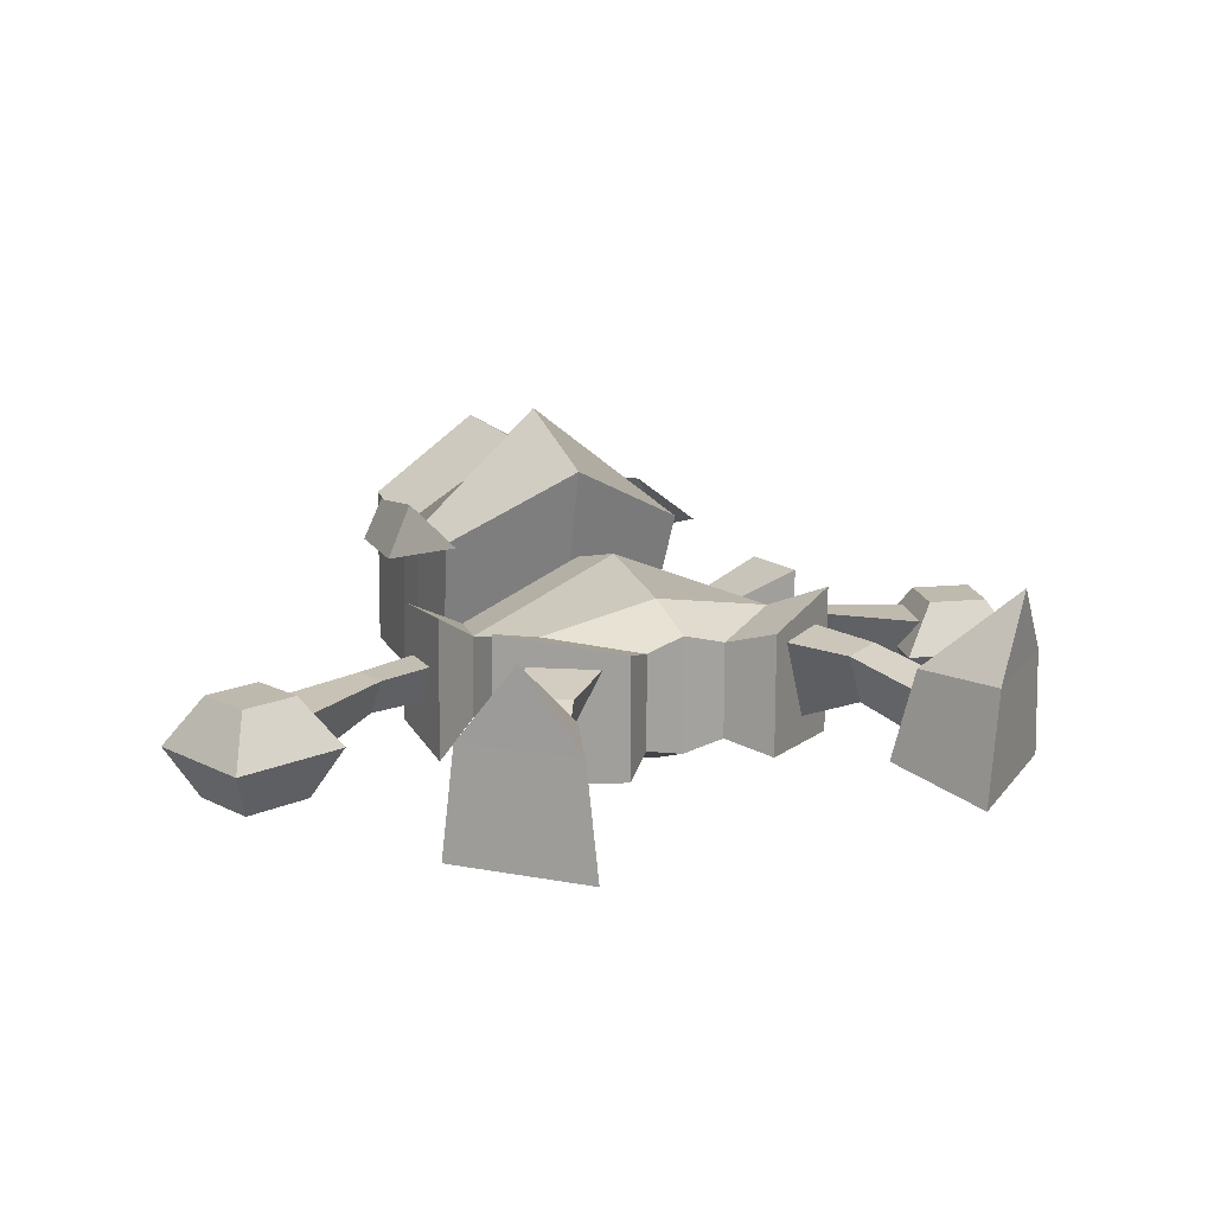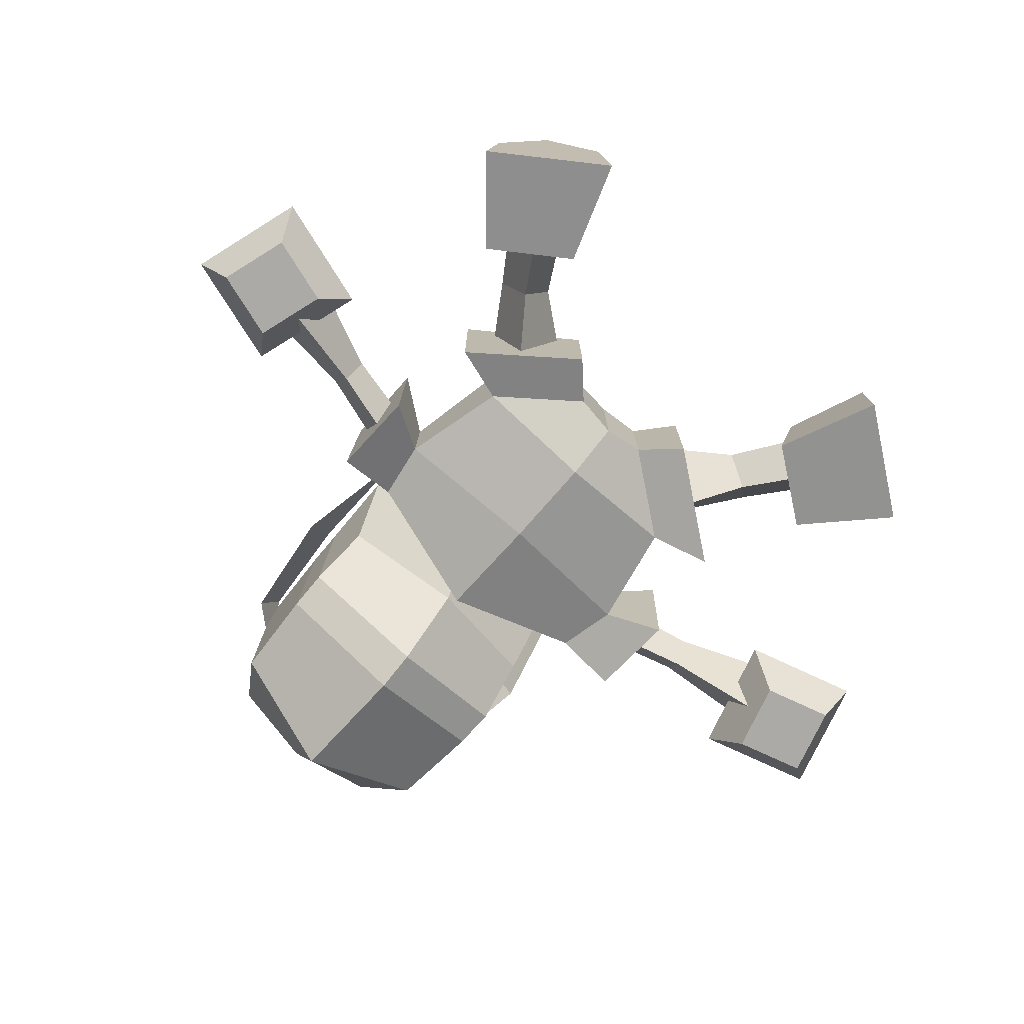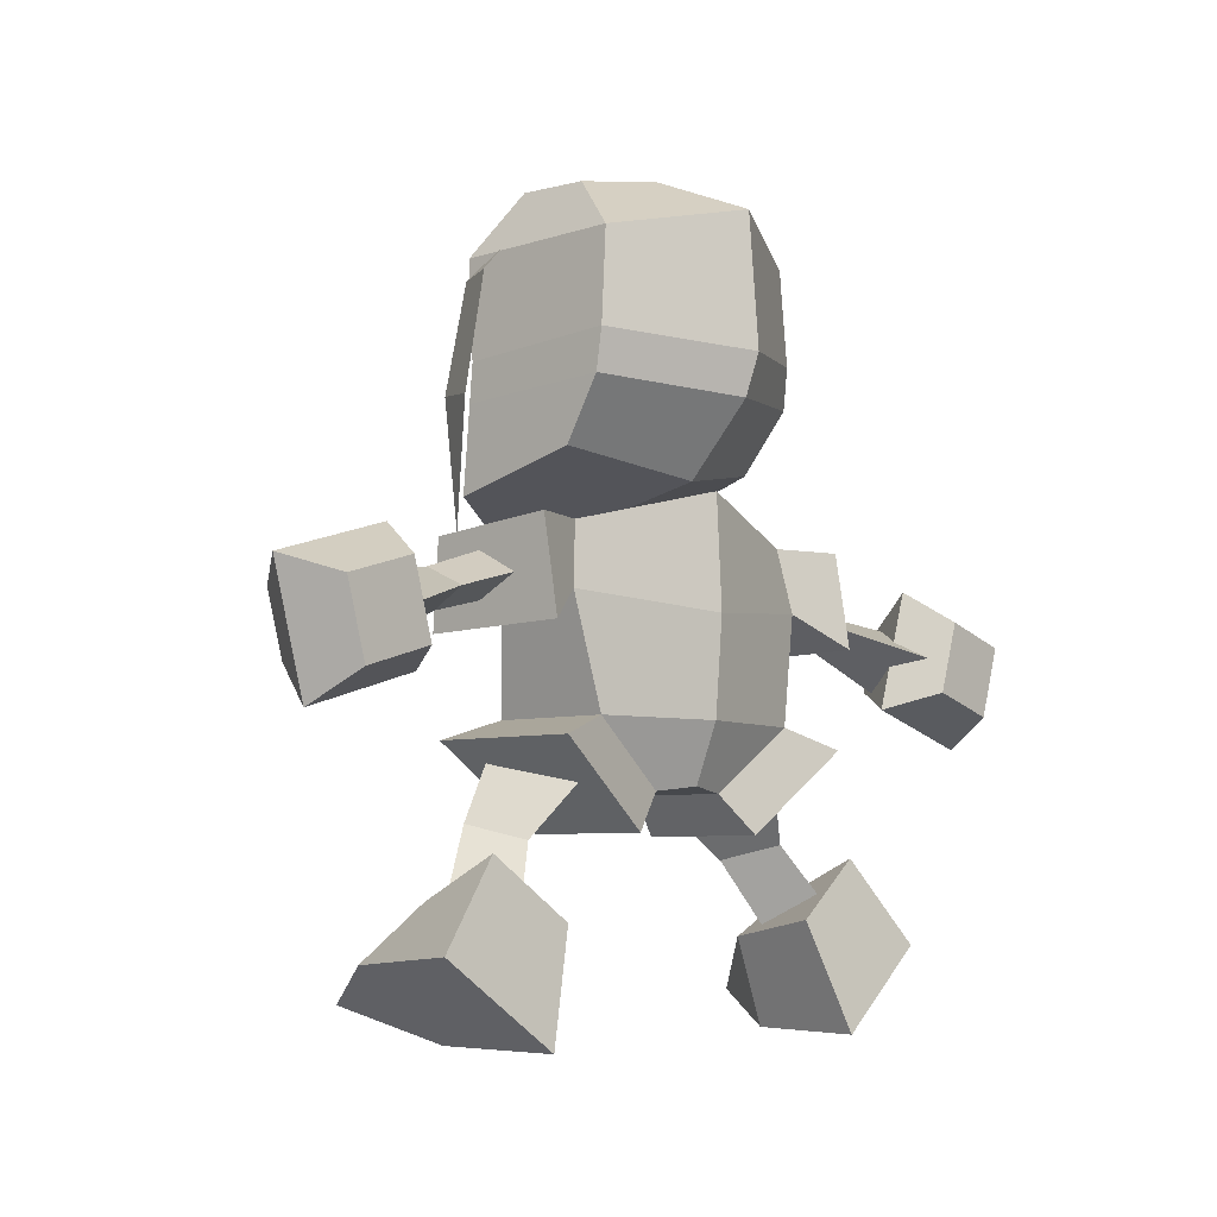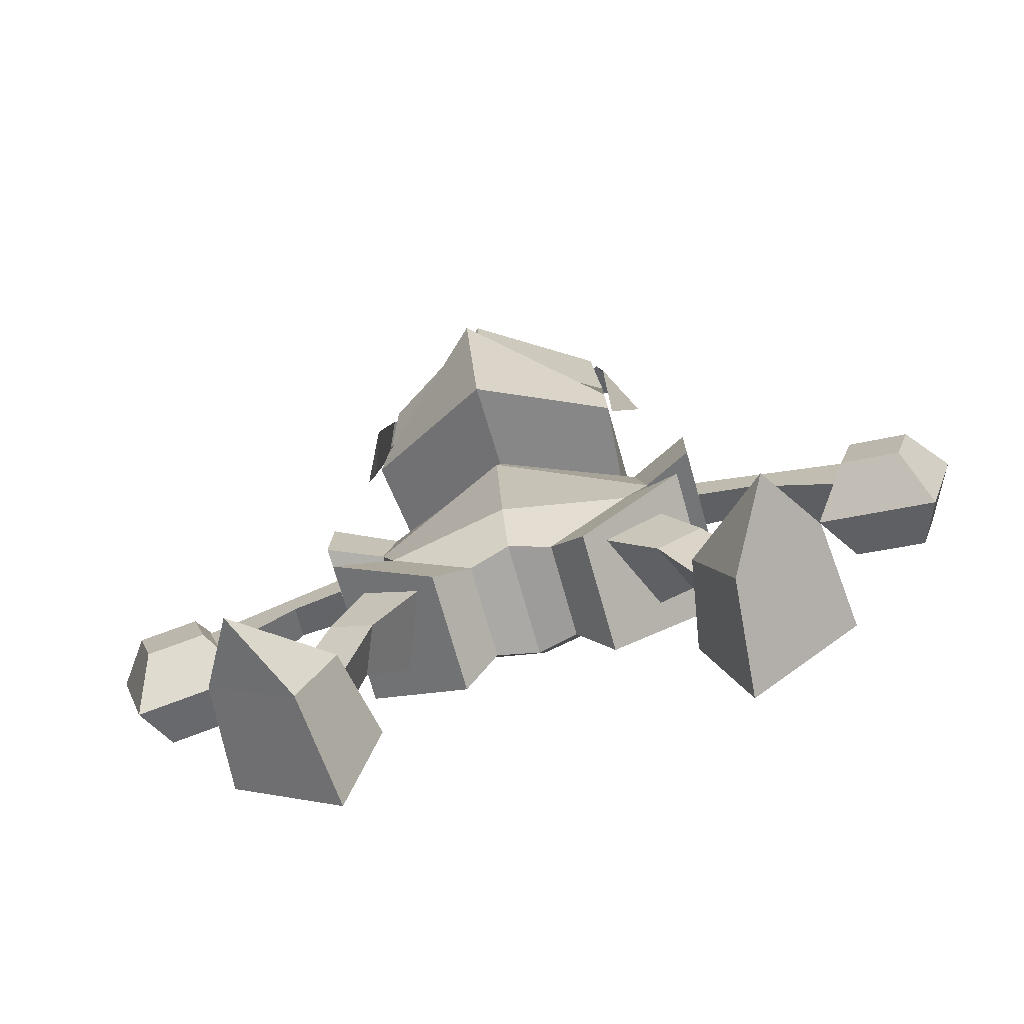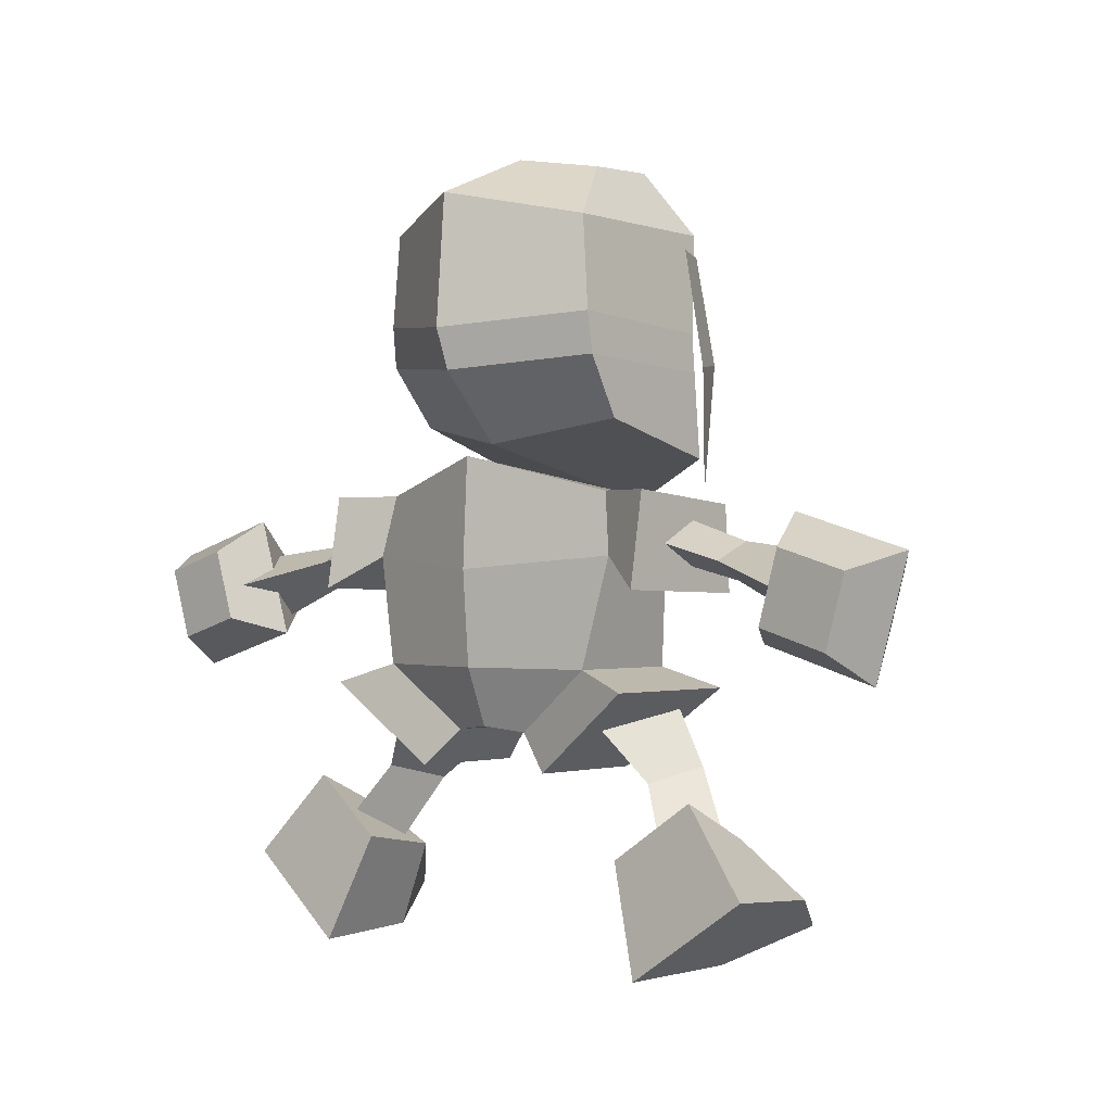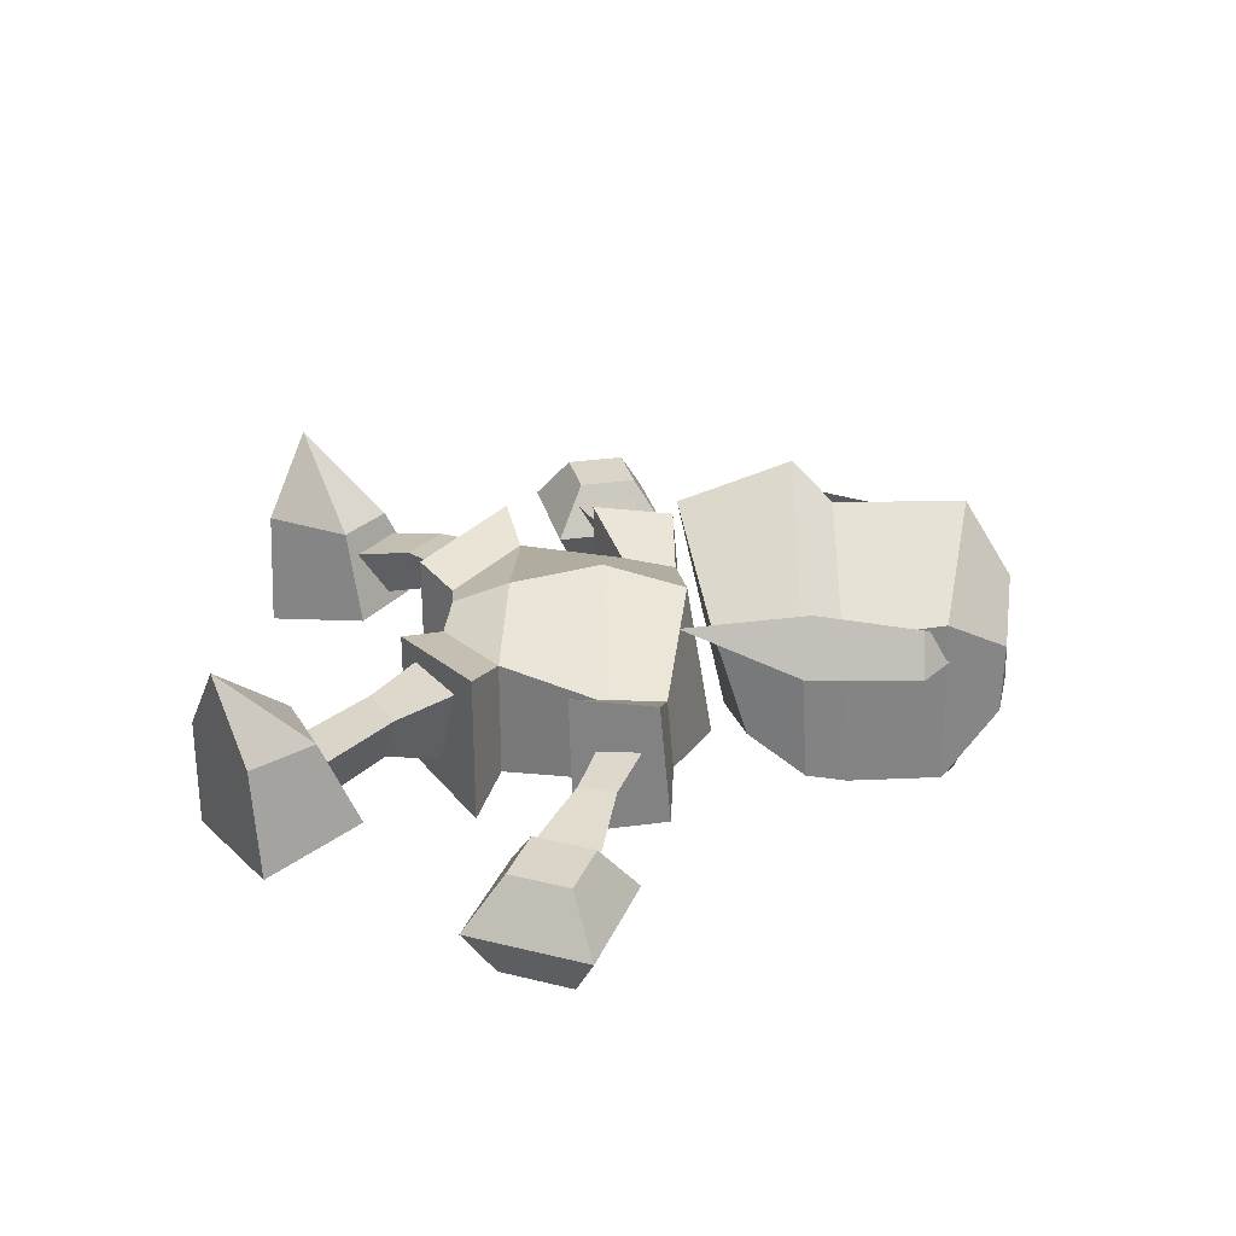
<metadata>
{"format":"obj","ext":"obj","renderer":"f3d","projection":"perspective","resolution":1024,"background":"white","views":[{"elev":16.3,"azim":-26.4,"up":"+Z"},{"elev":-75.2,"azim":-41.7,"up":"+Z"},{"elev":-6.0,"azim":132.2,"up":"+Y"},{"elev":-73.1,"azim":15.8,"up":"+Y"},{"elev":-0.4,"azim":-138.6,"up":"+Y"},{"elev":29.0,"azim":92.8,"up":"+Z"}]}
</metadata>
<code>
o Cube
v 1.455 2.24 -1.27
v 1.466 0.3003 -0.8159
v 1.455 2.195 0.4483
v 1.567 -0.05927 0.392
v 0.2204 0.07147 -1.215
v 1.531 1.306 -1.291
v 1.531 1.191 0.3185
v 0.2204 2.408 1.177
v 0.2204 -0.4443 1.102
v 0.2204 2.494 -1.901
v 0.2204 1.096 1.131
v 0.2204 1.172 -2.008
v 1.542 0.8929 -1.238
v 1.542 0.801 0.3415
v 0.2204 0.6808 1.573
v 0.2204 0.769 -1.855
v 1.129 2.796 -0.6739
v 1.129 2.812 0.04748
v 0.2204 2.903 0.3569
v 0.2204 2.943 -0.7968
v -1.015 2.24 -1.27
v -1.025 0.3003 -0.8159
v -1.014 2.195 0.4483
v -1.126 -0.05927 0.392
v -1.091 1.306 -1.291
v -1.091 1.191 0.3185
v -1.102 0.8929 -1.238
v -1.102 0.801 0.3415
v -0.6884 2.796 -0.6739
v -0.6884 2.812 0.04748
f 4 9 5 2
f 14 7 11 15
f 7 3 8 11
f 1 3 7 6
f 2 13 14 4
f 6 7 14 13
f 12 10 1 6
f 16 12 6 13
f 5 16 13 2
f 4 14 15 9
f 24 22 5 9
f 28 15 11 26
f 26 11 8 23
f 21 25 26 23
f 22 24 28 27
f 25 27 28 26
f 12 25 21 10
f 16 27 25 12
f 5 22 27 16
f 24 9 15 28
f 8 3 18 19
f 20 19 18 17
f 1 10 20 17
f 3 1 17 18
f 8 19 30 23
f 20 29 30 19
f 21 29 20 10
f 23 30 29 21
o Cube.003
v 0.6894 -2.767 -0.1801
v 0.6894 -2.767 -1.18
v 0.2583 -2.716 -1.29
v 1.534 -2.129 -1.29
v 1.534 -2.129 -0.07057
v 0.2583 -2.716 -0.07057
v 0.2583 -2.129 -1.52
v 0.2583 -2.129 0.1594
v 1.056 -3.142 -0.0429
v 1.056 -3.142 -1.32
v 2.134 -2.328 -1.46
v 2.134 -2.328 0.09703
v 1.654 -0.48 -0.356
v 1.67 -0.4128 -1.102
v 0.2583 -0.05461 -1.537
v 1.785 -1.036 -1.193
v 1.779 -1.059 -0.3188
v 0.2583 -0.3301 0.1543
v 0.2583 -1.165 -1.594
v 0.2583 -1.188 0.3945
v 2.296 -0.5336 -0.0359
v 2.296 -0.4179 -1.323
v 2.296 -1.36 -1.484
v 2.296 -1.399 0.02457
v -0.1729 -2.767 -0.1801
v -0.1729 -2.767 -1.18
v -1.017 -2.129 -1.29
v -1.017 -2.129 -0.07057
v -0.5391 -3.142 -0.0429
v -0.5391 -3.142 -1.32
v -1.617 -2.328 -1.46
v -1.617 -2.328 0.09703
v -1.138 -0.48 -0.356
v -1.153 -0.4128 -1.102
v -1.269 -1.036 -1.193
v -1.262 -1.059 -0.3188
v -1.78 -0.5336 -0.0359
v -1.78 -0.4179 -1.323
v -1.78 -1.36 -1.484
v -1.78 -1.399 0.02457
f 35 34 46 47
f 33 37 34 32
f 32 34 41 40
f 31 36 33 32
f 34 35 42 41
f 31 35 38 36
f 41 42 39 40
f 31 32 40 39
f 35 47 50 38
f 35 31 39 42
f 49 45 44 46
f 45 48 43 44
f 44 43 51 52
f 43 47 54 51
f 47 43 48 50
f 52 51 54 53
f 46 53 54 47
f 46 44 52 53
f 37 49 46 34
f 58 66 65 57
f 33 56 57 37
f 56 60 61 57
f 55 56 33 36
f 57 61 62 58
f 55 36 38 58
f 61 60 59 62
f 55 59 60 56
f 58 38 50 66
f 58 62 59 55
f 49 65 64 45
f 45 64 63 48
f 64 68 67 63
f 63 67 70 66
f 66 50 48 63
f 68 69 70 67
f 65 66 70 69
f 65 69 68 64
f 37 57 65 49
o Cube.004
v 1.76 -3.359 -0.3076
v 1.138 -2.874 -0.1758
v 1.995 -3.215 -0.8596
v 1.551 -2.62 -1.146
v 2.23 -3.071 -0.3076
v 1.804 -2.429 -0.1994
v 2.123 -3.986 -0.5328
v 2.382 -3.827 -1.141
v 2.641 -3.668 -0.5328
v -1.243 -3.359 -0.3076
v -0.6214 -2.874 -0.1758
v -1.479 -3.215 -0.8596
v -1.035 -2.62 -1.146
v -1.714 -3.071 -0.3076
v -1.288 -2.429 -0.1994
v -1.606 -3.986 -0.5328
v -1.866 -3.827 -1.141
v -2.125 -3.668 -0.5328
f 71 72 74 73
f 73 74 76 75
f 75 76 72 71
f 75 71 77 79
f 73 75 79 78
f 71 73 78 77
f 80 82 83 81
f 82 84 85 83
f 84 80 81 85
f 84 88 86 80
f 82 87 88 84
f 80 86 87 82
o Cube.005
v 2.865 -1.275 -0.5759
v 1.989 -1.07 -0.538
v 2.91 -1.089 -0.9576
v 2.042 -0.8533 -0.9837
v 2.955 -0.9036 -0.5759
v 2.094 -0.6368 -0.538
v 3.916 -1.741 -0.6925
v 4.002 -1.389 -1.417
v 4.088 -1.037 -0.6925
v -2.348 -1.275 -0.5759
v -1.473 -1.07 -0.538
v -2.394 -1.089 -0.9576
v -1.525 -0.8533 -0.9837
v -2.439 -0.9036 -0.5759
v -1.578 -0.6368 -0.538
v -3.4 -1.741 -0.6925
v -3.486 -1.389 -1.417
v -3.571 -1.037 -0.6925
f 89 90 92 91
f 91 92 94 93
f 93 94 90 89
f 93 89 95 97
f 91 93 97 96
f 89 91 96 95
f 98 100 101 99
f 100 102 103 101
f 102 98 99 103
f 102 106 104 98
f 100 105 106 102
f 98 104 105 100
o Cube.002_Cube.006
v 3.862 -1.631 -0.475
v 4.041 -1.028 -0.4847
v 3.789 -1.688 -1.509
v 4.002 -0.9713 -1.521
v 4.465 -1.81 -0.4717
v 4.644 -1.207 -0.4813
v 4.506 -1.901 -1.505
v 4.718 -1.184 -1.517
v 3.469 -1.853 -0.9893
v 3.828 -0.6433 -1.009
v 4.679 -2.212 -0.9826
v 5.037 -1.002 -1.002
v -3.345 -1.631 -0.475
v -3.524 -1.028 -0.4847
v -3.272 -1.688 -1.509
v -3.485 -0.9713 -1.521
v -3.948 -1.81 -0.4717
v -4.127 -1.207 -0.4813
v -3.989 -1.901 -1.505
v -4.202 -1.184 -1.517
v -2.952 -1.853 -0.9893
v -3.311 -0.6433 -1.009
v -4.162 -2.212 -0.9826
v -4.521 -1.002 -1.002
f 115 116 110 109
f 112 108 107 111
f 114 118 117 113
f 117 118 112 111
f 113 117 115 109
f 110 114 113 109
f 115 117 111 107
f 110 116 118 114
f 118 116 108 112
f 107 108 116 115
f 127 121 122 128
f 124 123 119 120
f 126 125 129 130
f 129 123 124 130
f 125 121 127 129
f 122 121 125 126
f 127 119 123 129
f 122 126 130 128
f 130 124 120 128
f 119 127 128 120
o Cube.006_Cube.007
v 2.419 -4.972 -0.2609
v 2.067 -4.09 -0.2676
v 2.302 -5.002 -1.462
v 1.899 -3.923 -1.243
v 3.352 -4.27 -0.1973
v 2.688 -3.744 -0.3009
v 3.45 -4.181 -1.33
v 2.717 -3.339 -1.148
v 2.901 -4.635 0.569
v -1.903 -4.972 -0.2609
v -1.55 -4.09 -0.2676
v -1.786 -5.002 -1.462
v -1.382 -3.923 -1.243
v -2.836 -4.27 -0.1973
v -2.172 -3.744 -0.3009
v -2.934 -4.181 -1.33
v -2.2 -3.339 -1.148
v -2.385 -4.635 0.569
f 136 132 139
f 134 138 137 133
f 136 135 137 138
f 135 131 133 137
f 132 136 138 134
f 132 134 133 131
f 135 136 139
f 132 131 139
f 131 135 139
f 145 148 141
f 143 142 146 147
f 145 147 146 144
f 144 146 142 140
f 141 143 147 145
f 141 140 142 143
f 144 148 145
f 141 148 140
f 140 148 144
o Plane_Plane.001
v 1.602 0.8902 0.6051
v 1.885 0.8212 0.05424
v 1.515 1.963 0.4213
v 1.72 1.987 -0.01473
v 1.61 -0.3912 0.4293
v 1.118 2.519 0.09212
v -1.151 0.8902 0.6051
v -1.434 0.8212 0.05424
v -1.063 1.963 0.4213
v -1.269 1.987 -0.01473
v -1.159 -0.3912 0.4293
v -0.6671 2.519 0.09212
f 149 150 152 151
f 150 149 153
f 151 152 154
f 155 157 158 156
f 156 159 155
f 157 160 158

</code>
